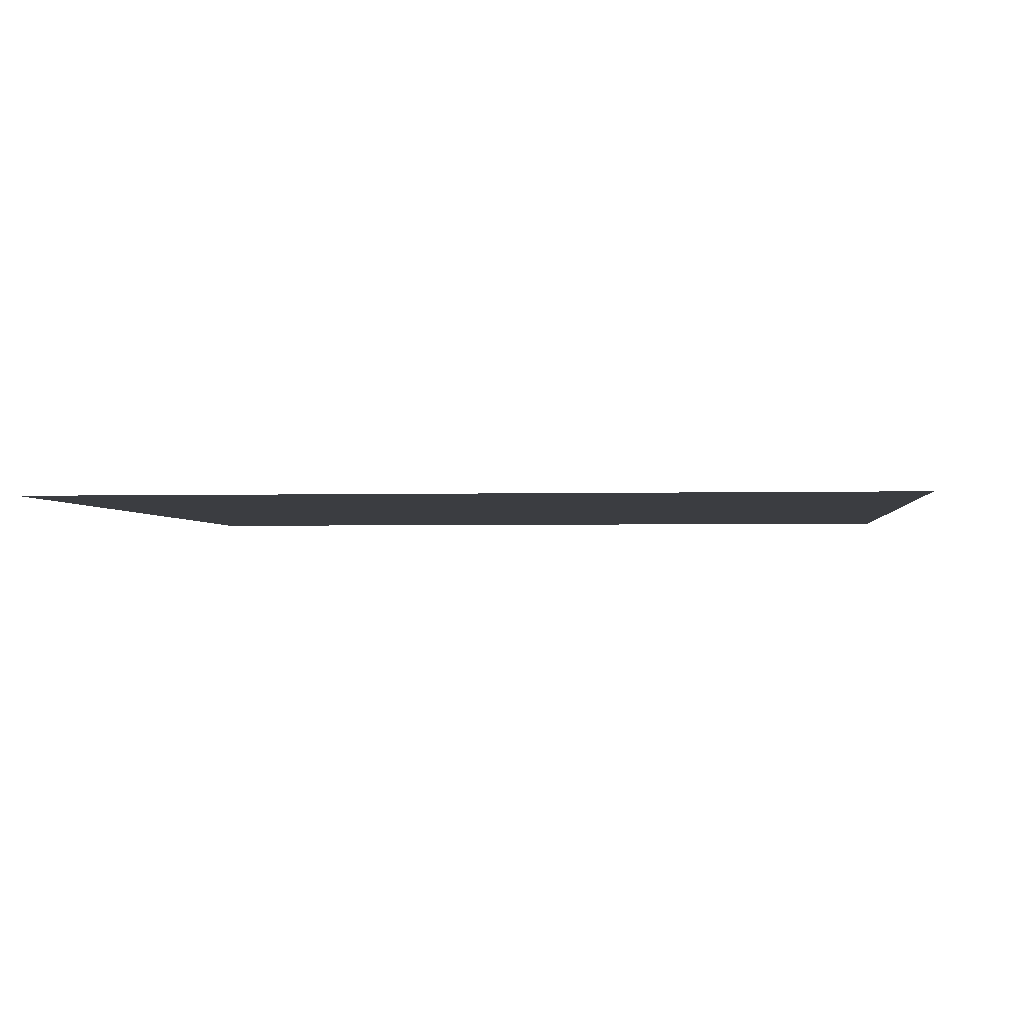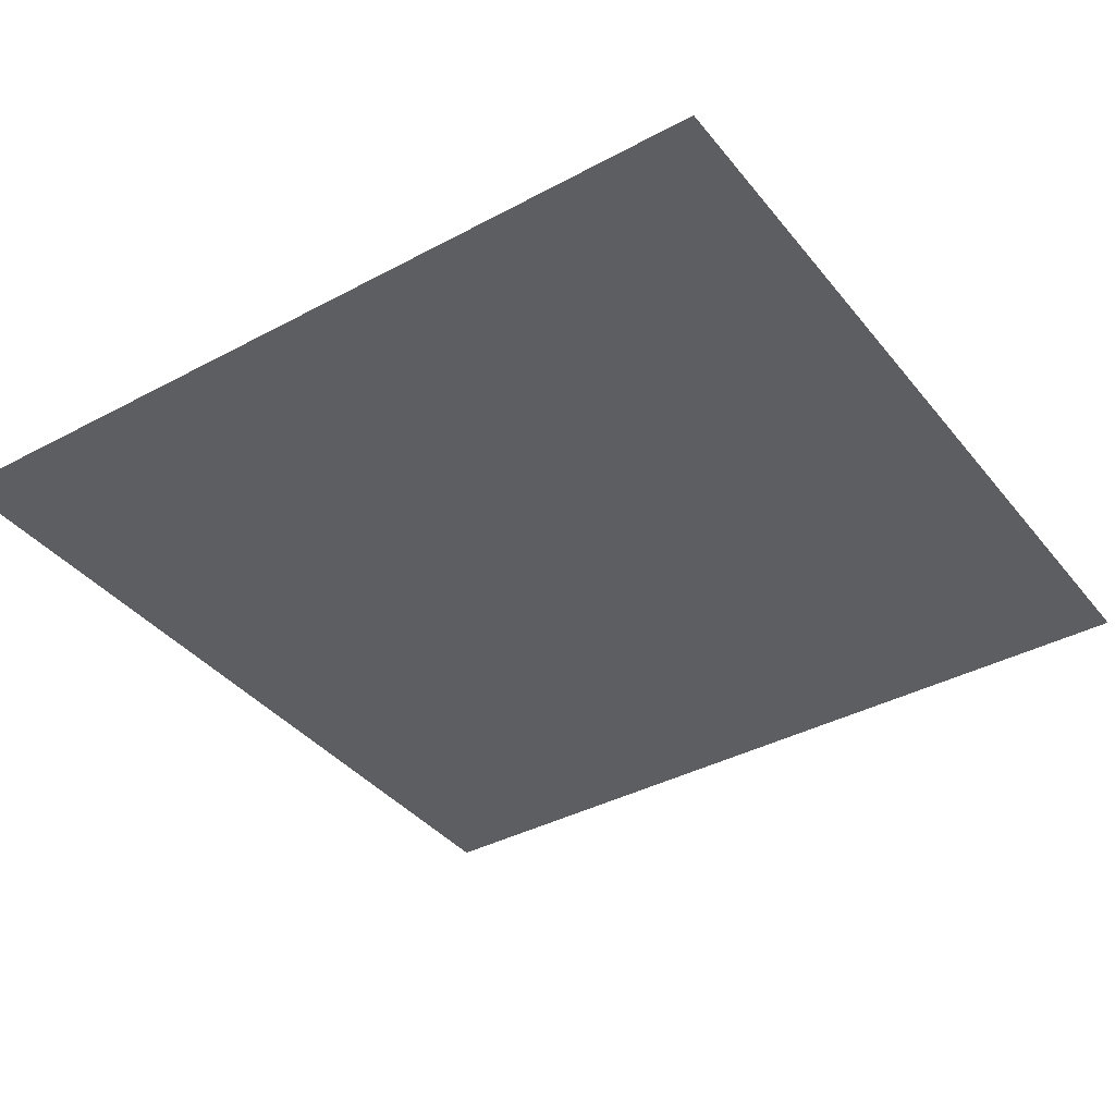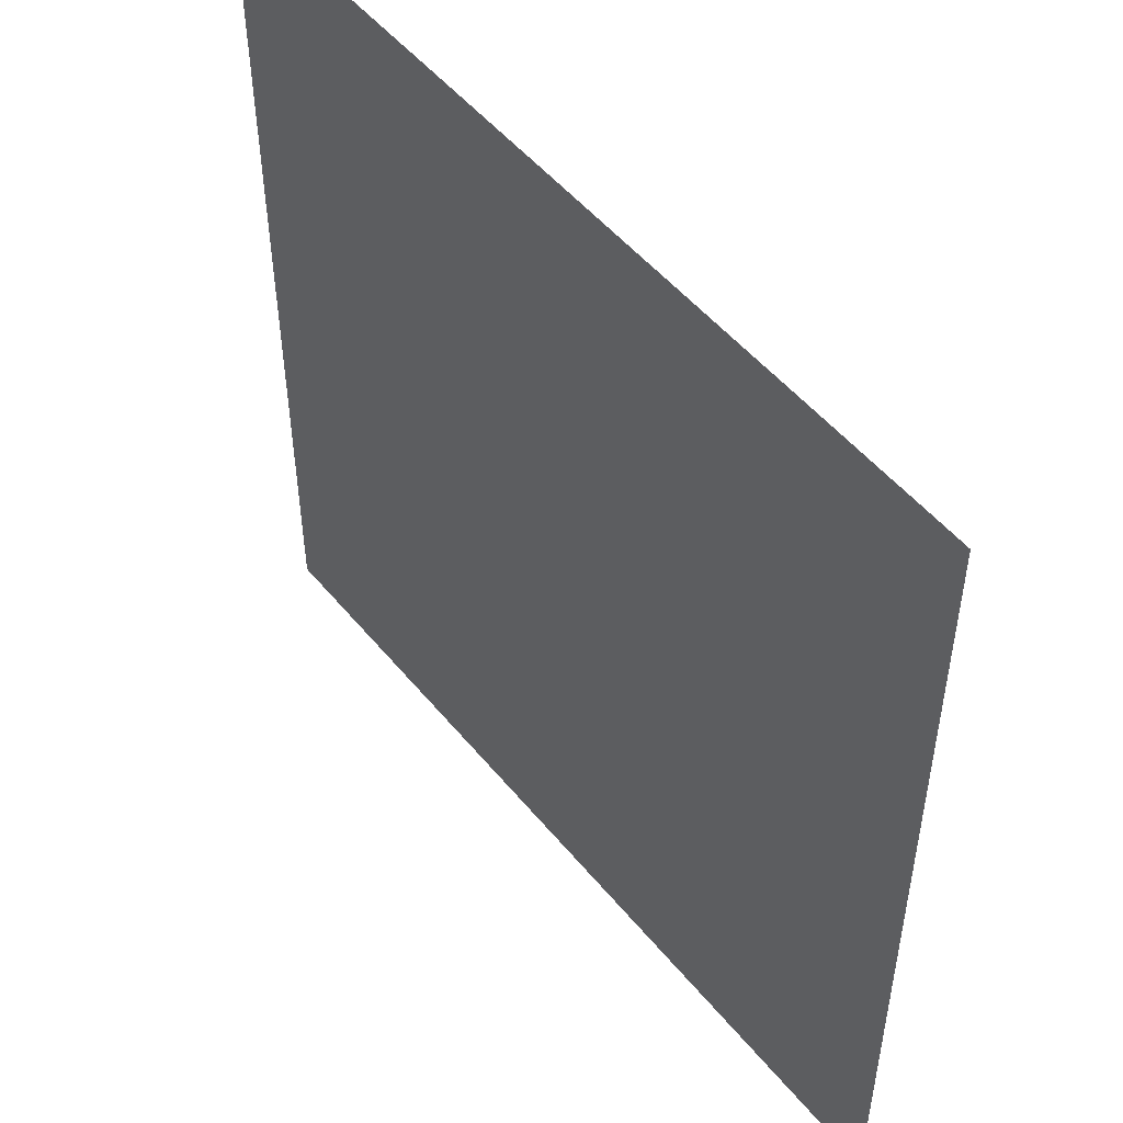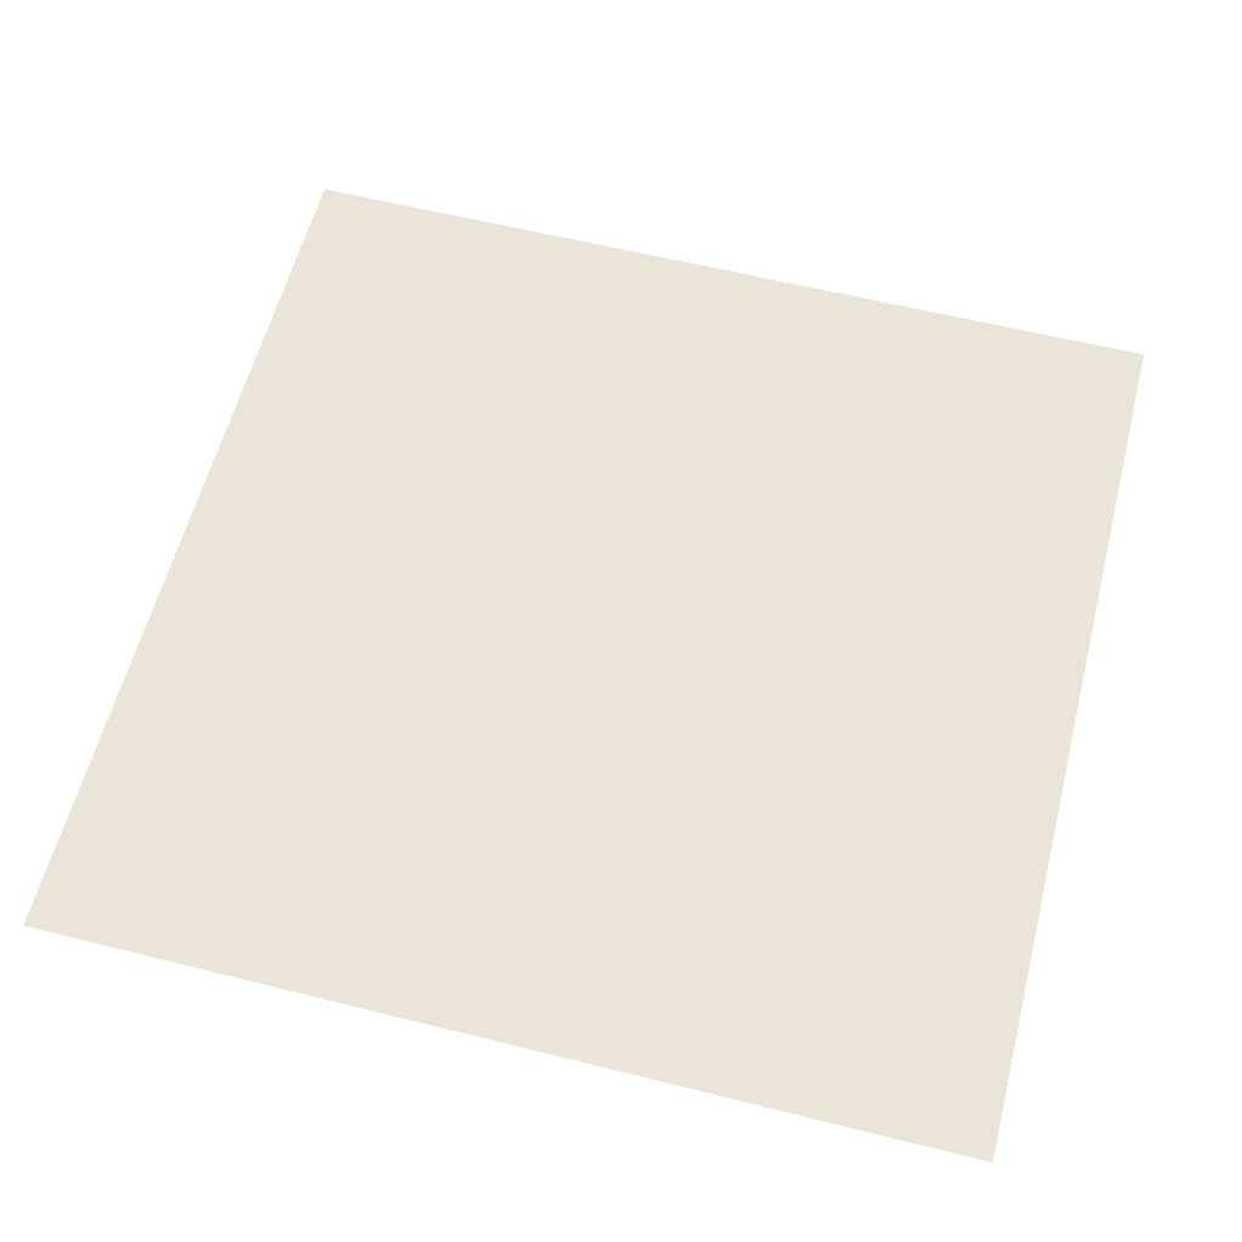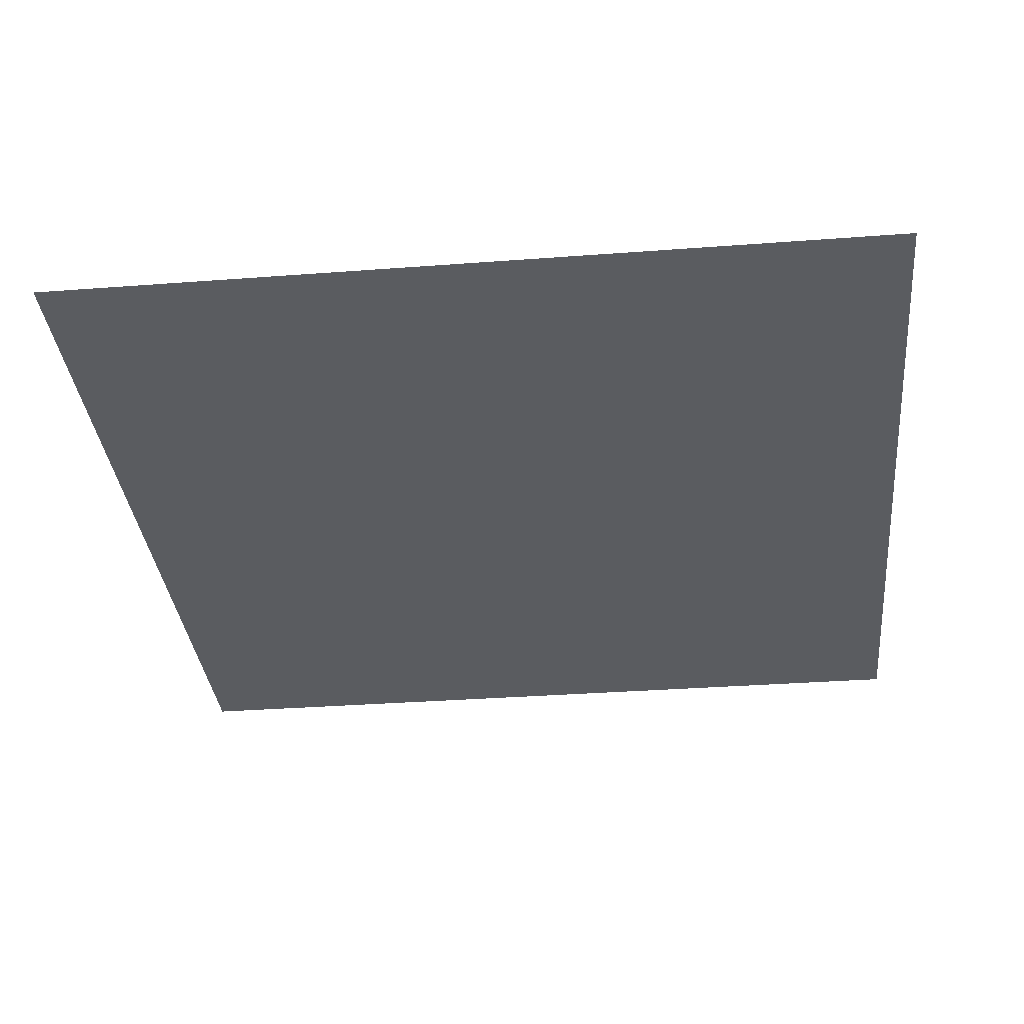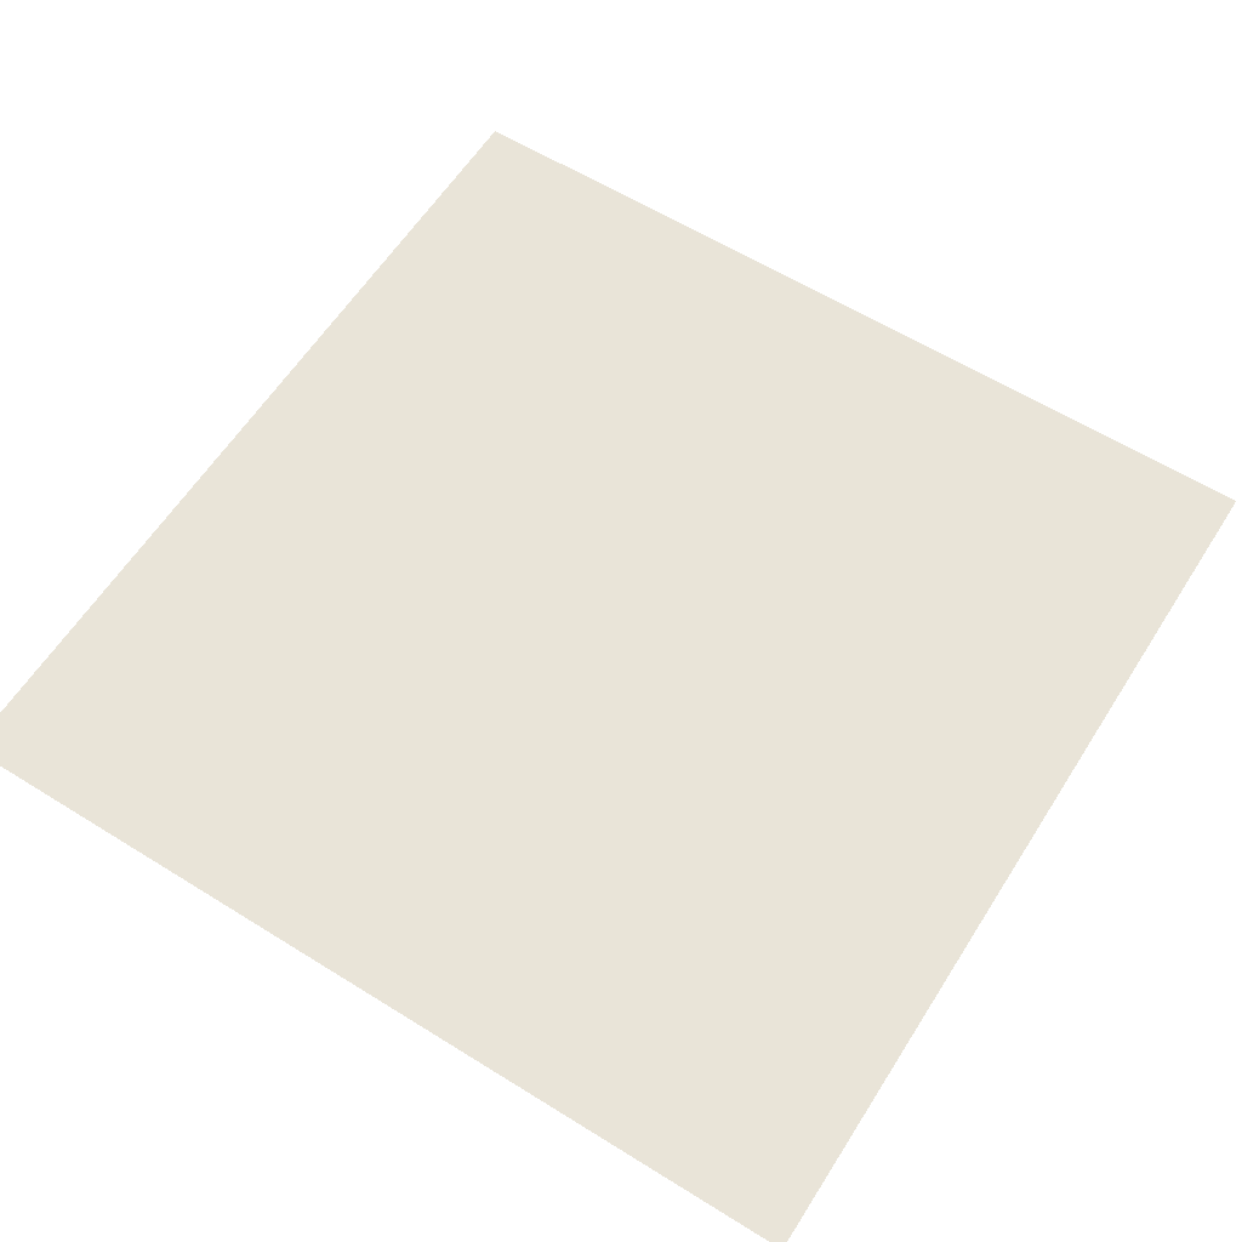
<metadata>
{"format":"obj","ext":"obj","renderer":"f3d","projection":"perspective","resolution":1024,"background":"white","views":[{"elev":-2.3,"azim":-174.2,"up":"+Y"},{"elev":-38.3,"azim":-55.8,"up":"+Y"},{"elev":50.9,"azim":-127.9,"up":"+Z"},{"elev":59.5,"azim":104.4,"up":"+Y"},{"elev":-34.2,"azim":-174.2,"up":"+Y"},{"elev":60.6,"azim":32.4,"up":"+Y"}]}
</metadata>
<code>
o Grid.001_Grid
v 2 0 2
v 1.556 0 2
v 1.111 0 2
v 0.6667 0 2
v 0.2222 0 2
v -0.2222 0 2
v -0.6667 0 2
v -1.111 0 2
v -1.556 0 2
v -2 0 2
v 2 0 1.556
v 1.556 0 1.556
v 1.111 0 1.556
v 0.6667 0 1.556
v 0.2222 0 1.556
v -0.2222 0 1.556
v -0.6667 0 1.556
v -1.111 0 1.556
v -1.556 0 1.556
v -2 0 1.556
v 2 0 1.111
v 1.556 0 1.111
v 1.111 0 1.111
v 0.6667 0 1.111
v 0.2222 0 1.111
v -0.2222 0 1.111
v -0.6667 0 1.111
v -1.111 0 1.111
v -1.556 0 1.111
v -2 0 1.111
v 2 0 0.6667
v 1.556 0 0.6667
v 1.111 0 0.6667
v 0.6667 0 0.6667
v 0.2222 0 0.6667
v -0.2222 0 0.6667
v -0.6667 0 0.6667
v -1.111 0 0.6667
v -1.556 0 0.6667
v -2 0 0.6667
v 2 0 0.2222
v 1.556 0 0.2222
v 1.111 0 0.2222
v 0.6667 0 0.2222
v 0.2222 0 0.2222
v -0.2222 0 0.2222
v -0.6667 0 0.2222
v -1.111 0 0.2222
v -1.556 0 0.2222
v -2 0 0.2222
v 2 0 -0.2222
v 1.556 0 -0.2222
v 1.111 0 -0.2222
v 0.6667 0 -0.2222
v 0.2222 0 -0.2222
v -0.2222 0 -0.2222
v -0.6667 0 -0.2222
v -1.111 0 -0.2222
v -1.556 0 -0.2222
v -2 0 -0.2222
v 2 0 -0.6667
v 1.556 0 -0.6667
v 1.111 0 -0.6667
v 0.6667 0 -0.6667
v 0.2222 0 -0.6667
v -0.2222 0 -0.6667
v -0.6667 0 -0.6667
v -1.111 0 -0.6667
v -1.556 0 -0.6667
v -2 0 -0.6667
v 2 0 -1.111
v 1.556 0 -1.111
v 1.111 0 -1.111
v 0.6667 0 -1.111
v 0.2222 0 -1.111
v -0.2222 0 -1.111
v -0.6667 0 -1.111
v -1.111 0 -1.111
v -1.556 0 -1.111
v -2 0 -1.111
v 2 0 -1.556
v 1.556 0 -1.556
v 1.111 0 -1.556
v 0.6667 0 -1.556
v 0.2222 0 -1.556
v -0.2222 0 -1.556
v -0.6667 0 -1.556
v -1.111 0 -1.556
v -1.556 0 -1.556
v -2 0 -1.556
v 2 0 -2
v 1.556 0 -2
v 1.111 0 -2
v 0.6667 0 -2
v 0.2222 0 -2
v -0.2222 0 -2
v -0.6667 0 -2
v -1.111 0 -2
v -1.556 0 -2
v -2 0 -2
f 10 9 20
f 9 8 19
f 8 7 18
f 7 6 17
f 6 5 16
f 5 4 15
f 4 3 14
f 3 2 13
f 2 1 12
f 20 19 30
f 19 18 29
f 18 17 28
f 17 16 27
f 16 15 26
f 15 14 25
f 14 13 24
f 13 12 23
f 12 11 22
f 30 29 40
f 29 28 39
f 28 27 38
f 27 26 37
f 26 25 36
f 25 24 35
f 24 23 34
f 23 22 33
f 22 21 32
f 40 39 50
f 39 38 49
f 38 37 48
f 37 36 47
f 36 35 46
f 35 34 45
f 34 33 44
f 33 32 43
f 32 31 42
f 50 49 60
f 49 48 59
f 48 47 58
f 47 46 57
f 46 45 56
f 45 44 55
f 44 43 54
f 43 42 53
f 42 41 52
f 60 59 70
f 59 58 69
f 58 57 68
f 57 56 67
f 56 55 66
f 55 54 65
f 54 53 64
f 53 52 63
f 52 51 62
f 70 69 80
f 69 68 79
f 68 67 78
f 67 66 77
f 66 65 76
f 65 64 75
f 64 63 74
f 63 62 73
f 62 61 72
f 80 79 90
f 79 78 89
f 78 77 88
f 77 76 87
f 76 75 86
f 75 74 85
f 74 73 84
f 73 72 83
f 72 71 82
f 90 89 100
f 89 88 99
f 88 87 98
f 87 86 97
f 86 85 96
f 85 84 95
f 84 83 94
f 83 82 93
f 82 81 92
f 9 19 20
f 8 18 19
f 7 17 18
f 6 16 17
f 5 15 16
f 4 14 15
f 3 13 14
f 2 12 13
f 1 11 12
f 19 29 30
f 18 28 29
f 17 27 28
f 16 26 27
f 15 25 26
f 14 24 25
f 13 23 24
f 12 22 23
f 11 21 22
f 29 39 40
f 28 38 39
f 27 37 38
f 26 36 37
f 25 35 36
f 24 34 35
f 23 33 34
f 22 32 33
f 21 31 32
f 39 49 50
f 38 48 49
f 37 47 48
f 36 46 47
f 35 45 46
f 34 44 45
f 33 43 44
f 32 42 43
f 31 41 42
f 49 59 60
f 48 58 59
f 47 57 58
f 46 56 57
f 45 55 56
f 44 54 55
f 43 53 54
f 42 52 53
f 41 51 52
f 59 69 70
f 58 68 69
f 57 67 68
f 56 66 67
f 55 65 66
f 54 64 65
f 53 63 64
f 52 62 63
f 51 61 62
f 69 79 80
f 68 78 79
f 67 77 78
f 66 76 77
f 65 75 76
f 64 74 75
f 63 73 74
f 62 72 73
f 61 71 72
f 79 89 90
f 78 88 89
f 77 87 88
f 76 86 87
f 75 85 86
f 74 84 85
f 73 83 84
f 72 82 83
f 71 81 82
f 89 99 100
f 88 98 99
f 87 97 98
f 86 96 97
f 85 95 96
f 84 94 95
f 83 93 94
f 82 92 93
f 81 91 92

</code>
